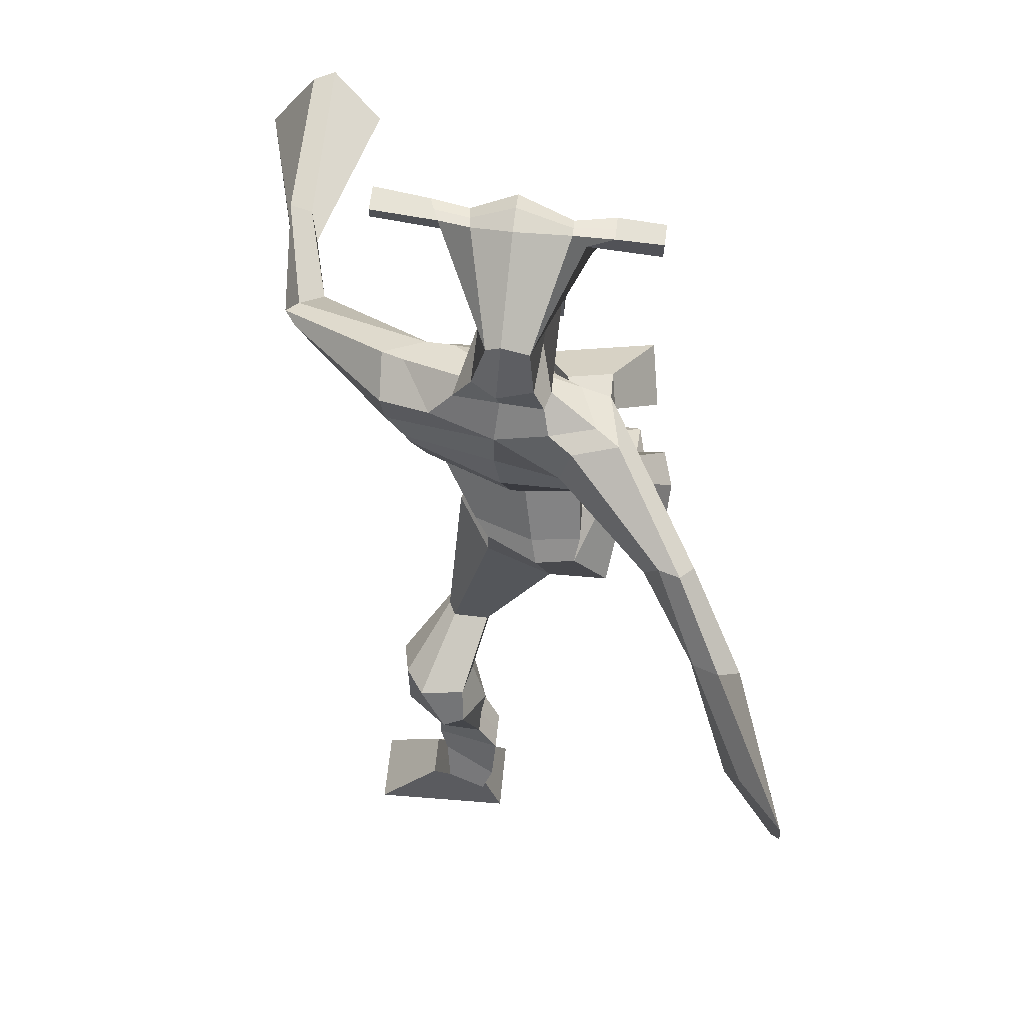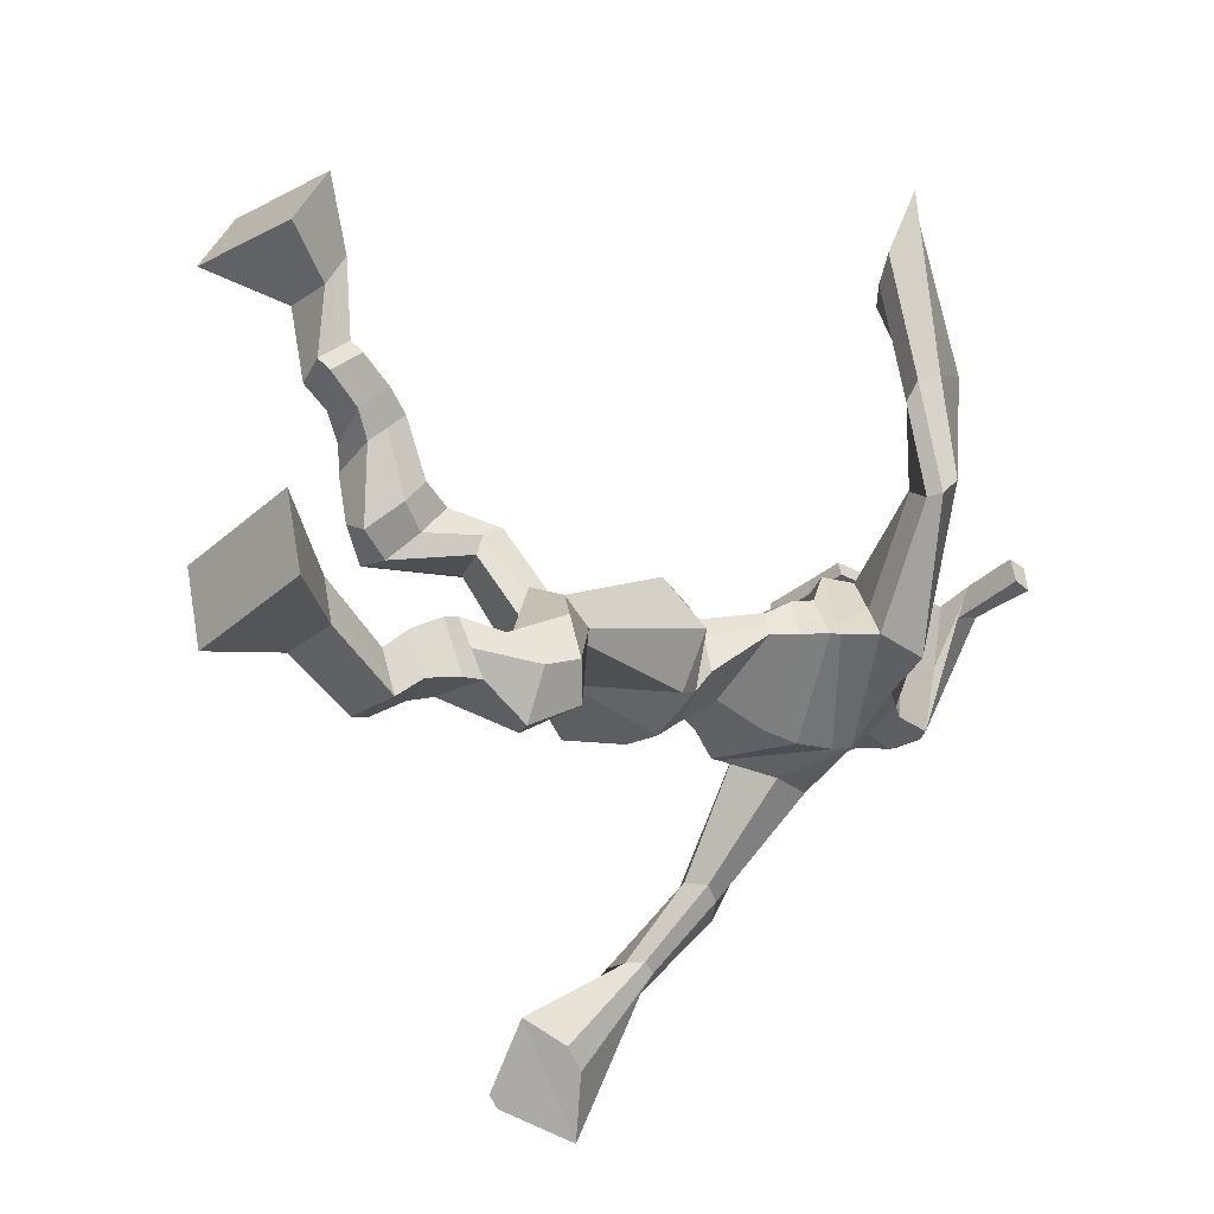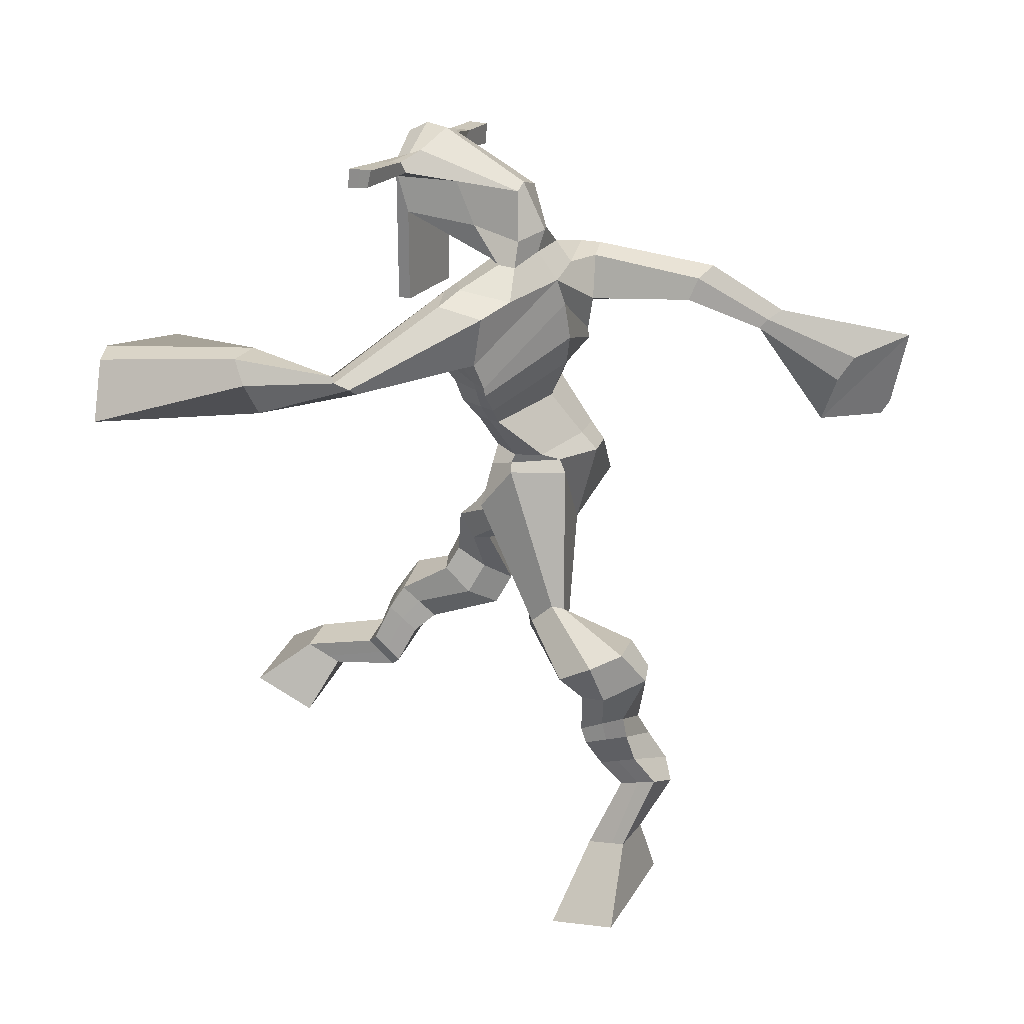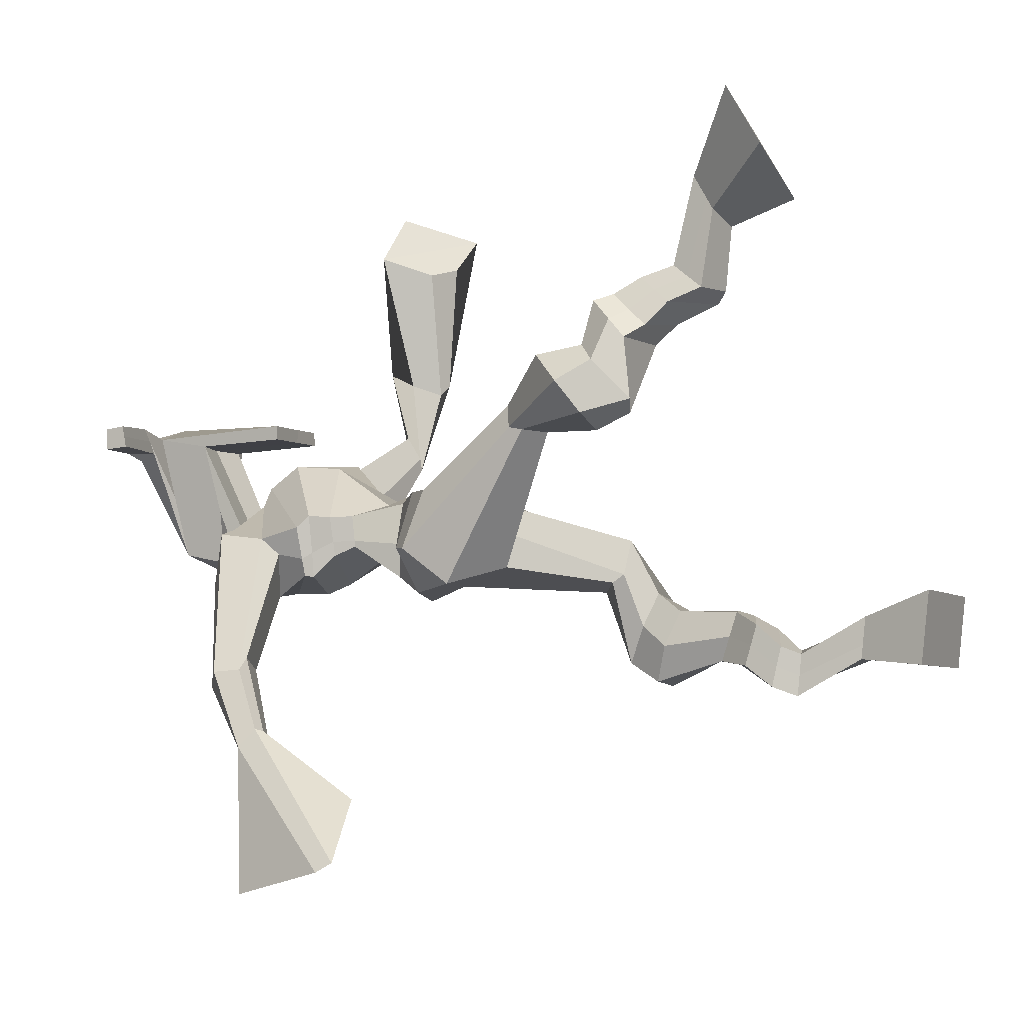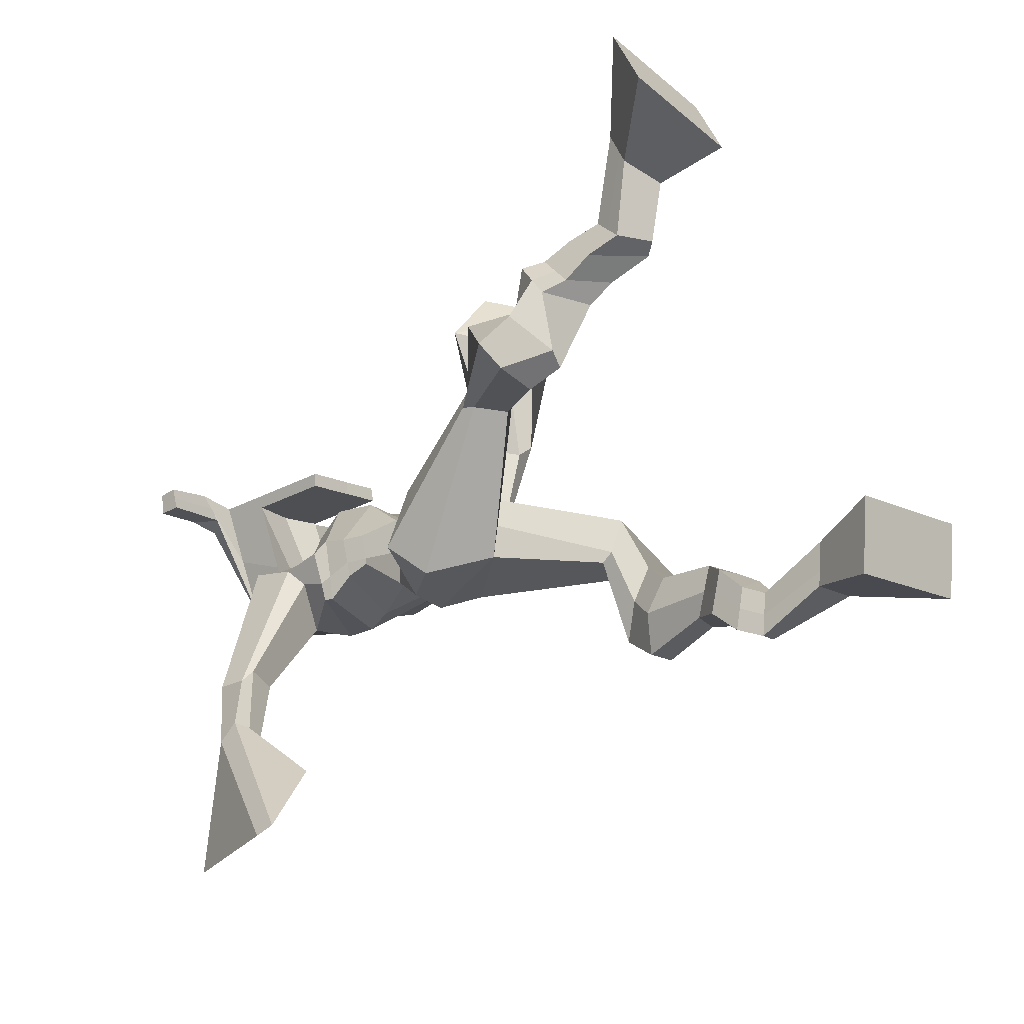
<metadata>
{"format":"obj","ext":"obj","renderer":"f3d","projection":"perspective","resolution":1024,"background":"white","views":[{"elev":-24.7,"azim":179.3,"up":"+Z"},{"elev":-26.2,"azim":48.0,"up":"+Z"},{"elev":23.2,"azim":109.0,"up":"+Y"},{"elev":-11.0,"azim":-66.9,"up":"+Z"},{"elev":-23.1,"azim":-47.3,"up":"+Z"}]}
</metadata>
<code>
o g
v 0.3031 0.9254 -0.09881
v 0.3441 0.8366 -0.05357
v 0.3077 0.956 -0.04243
v 0.3517 0.8896 0.04492
v 0.2212 0.9288 -0.09402
v 0.1354 0.8271 -0.03222
v 0.2257 0.9589 -0.03765
v 0.143 0.8801 0.06627
v 0.2864 0.9311 -0.2055
v 0.2961 0.9773 -0.1628
v 0.2277 0.951 -0.2113
v 0.2378 0.9973 -0.1696
v 0.2952 0.9465 -0.2217
v 0.3052 0.9927 -0.1798
v 0.2174 1 -0.231
v 0.228 1.046 -0.1855
v 0.2799 1.007 -0.2505
v 0.2906 1.053 -0.205
v 0.2034 1.032 -0.2671
v 0.2164 1.087 -0.2104
v 0.2642 1.037 -0.2843
v 0.2772 1.091 -0.2276
v 0.175 1.056 -0.2901
v 0.1892 1.109 -0.2249
v 0.2257 1.065 -0.3947
v 0.2655 1.138 -0.3095
v 0.1979 1.055 -0.3795
v 0.1991 1.132 -0.2886
v 0.2124 1.114 -0.4198
v 0.2599 1.181 -0.3331
v 0.1511 1.117 -0.405
v 0.1545 1.188 -0.3095
v 0.2777 1.22 -0.3997
v 0.2839 1.262 -0.3463
v 0.2224 1.24 -0.4046
v 0.241 1.271 -0.3606
v 0.3551 1.321 -0.5918
v 0.3468 1.331 -0.4904
v 0.2692 1.386 -0.6266
v 0.2672 1.426 -0.4757
v 0.4636 0.784 -0.7517
v 0.4289 0.6835 -0.7693
v 0.4573 0.7743 -0.6879
v 0.4184 0.6666 -0.659
v 0.5451 0.7885 -0.7429
v 0.6379 0.6752 -0.7506
v 0.539 0.7786 -0.6795
v 0.6273 0.6582 -0.6403
v 0.46 0.8841 -0.8037
v 0.4572 0.8758 -0.7397
v 0.5156 0.9072 -0.7884
v 0.5095 0.8903 -0.7273
v 0.4447 0.9196 -0.7895
v 0.4388 0.9025 -0.7288
v 0.5203 0.9486 -0.7528
v 0.5146 0.9277 -0.691
v 0.4384 0.9597 -0.7556
v 0.4327 0.9387 -0.6938
v 0.5316 0.9968 -0.7408
v 0.5264 0.9695 -0.6661
v 0.4666 1.006 -0.7429
v 0.4597 0.9784 -0.6684
v 0.5312 1.03 -0.7339
v 0.5244 0.9947 -0.6567
v 0.4933 1.121 -0.7663
v 0.4686 1.074 -0.6603
v 0.5243 1.107 -0.7705
v 0.5365 1.062 -0.6612
v 0.4938 1.166 -0.7349
v 0.4834 1.114 -0.6273
v 0.5604 1.166 -0.737
v 0.5893 1.119 -0.6364
v 0.4537 1.181 -0.6102
v 0.4684 1.154 -0.5423
v 0.5068 1.212 -0.6167
v 0.508 1.181 -0.5595
v 0.4534 1.441 -0.6001
v 0.4861 1.375 -0.4595
v 0.4468 1.779 -0.5809
v 0.4068 1.787 -0.4503
v 0.3522 1.723 -0.6142
v 0.281 1.72 -0.5303
v 0.6072 1.673 -0.4921
v 0.5402 1.697 -0.3811
v 0.3691 1.789 -0.58
v 0.3209 1.792 -0.5026
v 0.3371 1.794 -0.6129
v 0.2792 1.793 -0.5183
v 0.2322 1.698 -0.75
v 0.1682 1.692 -0.7564
v 0.2134 1.732 -0.7616
v 0.1635 1.734 -0.7588
v 0.1644 1.637 -0.862
v 0.09891 1.623 -0.858
v 0.162 1.654 -0.875
v 0.0958 1.65 -0.8845
v 0.1113 1.539 -0.9945
v 0.03825 1.459 -1.063
v 0.09505 1.578 -1.02
v 0.02929 1.481 -1.077
v 0.5406 1.764 -0.5307
v 0.5042 1.777 -0.4272
v 0.6119 1.753 -0.506
v 0.5458 1.773 -0.4196
v 0.7278 1.646 -0.336
v 0.7035 1.662 -0.2819
v 0.7463 1.66 -0.3319
v 0.7403 1.677 -0.3016
v 0.7308 1.611 -0.2012
v 0.7243 1.704 -0.1578
v 0.758 1.606 -0.1788
v 0.7582 1.694 -0.14
v 0.6907 1.612 0.01092
v 0.6996 1.669 0.1229
v 0.7366 1.584 0.02969
v 0.7336 1.656 0.1182
v 0.4226 2.013 -0.3798
v 0.4145 2.001 -0.3115
v 0.3395 1.986 -0.3687
v 0.336 1.975 -0.3376
v 0.4811 1.987 -0.3568
v 0.4813 1.971 -0.316
v 0.4851 1.883 -0.3346
v 0.4184 1.887 -0.343
v 0.3452 1.868 -0.3517
v 0.3911 1.851 -0.543
v 0.4794 1.847 -0.5239
v 0.4441 1.862 -0.5581
v 0.4824 1.949 -0.3137
v 0.3358 1.945 -0.3357
v 0.4595 1.926 -0.5166
v 0.4382 1.937 -0.5194
v 0.4117 1.948 -0.3042
v 0.3977 1.925 -0.5243
v 0.2113 1.972 -0.3748
v 0.2073 1.972 -0.3421
v 0.207 1.942 -0.3395
v 0.2112 1.937 -0.3729
v 0.6219 1.984 -0.3272
v 0.6173 1.983 -0.2888
v 0.6188 1.951 -0.2854
v 0.623 1.956 -0.3211
v 0.3143 1.568 -0.5482
v 0.3981 1.559 -0.5569
v 0.5183 1.545 -0.5025
v 0.5108 1.549 -0.4654
v 0.3825 1.542 -0.4706
v 0.3063 1.57 -0.4997
v 0.3102 1.602 -0.5613
v 0.5282 1.58 -0.4443
v 0.2959 1.605 -0.5012
v 0.4199 1.628 -0.5896
v 0.5463 1.575 -0.503
v 0.3854 1.634 -0.4018
v 0.538 1.95 -0.3002
v 0.5368 1.975 -0.3029
v 0.5266 1.976 -0.3391
v 0.5095 1.954 -0.3417
v 0.2801 1.975 -0.3681
v 0.2758 1.975 -0.3326
v 0.2755 1.942 -0.3298
v 0.3181 1.947 -0.3629
v 0.4203 1.732 -0.3199
v 0.4178 1.732 -0.3423
v 0.3436 1.73 -0.3518
v 0.4836 1.733 -0.334
v 0.4782 1.733 -0.3126
v 0.3425 1.729 -0.3297
v 0.4251 1.819 -0.4839
v 0.376 1.825 -0.556
v 0.4658 1.811 -0.4714
v 0.3799 1.812 -0.4916
v 0.5063 1.811 -0.5269
v 0.4389 1.822 -0.5443
v 0.3057 1.637 -0.5942
v 0.5357 1.617 -0.4331
v 0.2898 1.64 -0.4962
v 0.4363 1.678 -0.6007
v 0.5735 1.61 -0.4991
v 0.3851 1.713 -0.3919
v 0.304 1.652 -0.5916
v 0.5101 1.663 -0.3717
v 0.2801 1.656 -0.5163
v 0.4463 1.739 -0.5945
v 0.5783 1.624 -0.4986
v 0.395 1.767 -0.4234
v 0.3873 1.493 -0.6088
v 0.473 1.477 -0.5644
v 0.3696 1.484 -0.4567
v 0.3133 1.486 -0.6035
v 0.4457 1.476 -0.4764
v 0.3252 1.489 -0.4826
v 0.1389 0.8518 0.01356
v 0.3047 0.9356 -0.08028
v 0.2227 0.9387 -0.0755
v 0.3476 0.8613 -0.007794
v 0.2913 0.9546 -0.1842
v 0.2328 0.9744 -0.1903
v 0.3002 0.9697 -0.2007
v 0.2227 1.023 -0.2083
v 0.2852 1.03 -0.2277
v 0.2099 1.059 -0.2387
v 0.2707 1.064 -0.256
v 0.1821 1.082 -0.2575
v 0.2706 1.1 -0.356
v 0.1486 1.098 -0.3262
v 0.2471 1.147 -0.3787
v 0.1419 1.154 -0.3548
v 0.2902 1.221 -0.3738
v 0.2187 1.26 -0.4003
v 0.3535 1.33 -0.5331
v 0.252 1.455 -0.5688
v 0.633 0.6673 -0.6993
v 0.4615 0.7806 -0.7306
v 0.5431 0.7851 -0.7219
v 0.424 0.6756 -0.7181
v 0.4587 0.8798 -0.772
v 0.5127 0.8987 -0.7582
v 0.4418 0.9111 -0.7593
v 0.5175 0.9382 -0.7219
v 0.4356 0.9492 -0.7247
v 0.529 0.9831 -0.7035
v 0.4631 0.9921 -0.7056
v 0.5278 1.013 -0.6953
v 0.4558 1.096 -0.7154
v 0.5806 1.087 -0.7128
v 0.4775 1.139 -0.6791
v 0.584 1.144 -0.6885
v 0.451 1.161 -0.5987
v 0.515 1.217 -0.5976
v 0.4958 1.447 -0.5169
v 0.2977 1.697 -0.5546
v 0.5765 1.685 -0.4403
v 0.3016 1.807 -0.5769
v 0.2698 1.797 -0.6009
v 0.1899 1.691 -0.7357
v 0.1855 1.749 -0.7805
v 0.1321 1.627 -0.8581
v 0.1278 1.663 -0.8929
v 0.103 1.461 -0.9676
v 0.04457 1.613 -1.105
v 0.577 1.788 -0.4568
v 0.6096 1.767 -0.4331
v 0.7036 1.638 -0.3211
v 0.7608 1.674 -0.3128
v 0.7181 1.66 -0.1825
v 0.7613 1.651 -0.1546
v 0.6261 1.676 0.03038
v 0.8012 1.573 0.09799
v 0.4181 2.018 -0.3442
v 0.3377 1.98 -0.3532
v 0.4812 1.979 -0.3364
v 0.4696 1.866 -0.4441
v 0.378 1.854 -0.4586
v 0.4722 1.938 -0.415
v 0.3655 1.935 -0.4301
v 0.2093 1.972 -0.3585
v 0.2091 1.94 -0.3562
v 0.6196 1.984 -0.308
v 0.6209 1.954 -0.3033
v 0.5149 1.547 -0.4846
v 0.3131 1.568 -0.5389
v 0.5385 1.577 -0.4789
v 0.3049 1.603 -0.5394
v 0.5237 1.952 -0.3209
v 0.5317 1.976 -0.321
v 0.2968 1.945 -0.3464
v 0.2779 1.975 -0.3504
v 0.3652 1.82 -0.5259
v 0.496 1.81 -0.4952
v 0.5579 1.612 -0.4772
v 0.3002 1.638 -0.5555
v 0.5677 1.628 -0.4766
v 0.2964 1.654 -0.5649
v 0.3088 1.487 -0.5503
v 0.4667 1.469 -0.5144
v 0.3806 1.462 -0.6337
v 0.4541 1.465 -0.5908
v 0.3568 1.405 -0.4618
v 0.3214 1.459 -0.6286
v 0.4629 1.446 -0.4723
v 0.3018 1.462 -0.4701
v 0.4776 1.458 -0.5119
v 0.2861 1.482 -0.5607
f 1 5 11 9
f 4 3 7 8
f 193 195 5 6
f 193 196 4 8
f 196 194 3 4
f 6 5 1 2
f 198 12 16 200
f 7 3 10 12
f 195 7 12 198
f 194 1 9 197
f 200 16 20 202
f 12 10 14 16
f 9 11 15 13
f 197 9 13 199
f 20 18 22 24
f 16 14 18 20
f 13 15 19 17
f 199 13 17 201
f 21 23 27 25
f 17 19 23 21
f 201 17 21 203
f 202 20 24 204
f 206 28 32 208
f 203 21 25 205
f 204 24 28 206
f 24 22 26 28
f 29 31 35 33
f 28 26 30 32
f 25 27 31 29
f 205 25 29 207
f 209 33 37 211
f 207 29 33 209
f 208 32 36 210
f 32 30 34 36
f 185 184 79 83
f 210 36 40 212
f 36 34 38 40
f 33 35 39 37
f 41 49 51 45
f 44 48 47 43
f 213 46 45 215
f 213 48 44 216
f 216 44 43 214
f 46 42 41 45
f 218 220 56 52
f 47 52 50 43
f 215 218 52 47
f 214 217 49 41
f 220 222 60 56
f 52 56 54 50
f 49 53 55 51
f 217 219 53 49
f 60 64 62 58
f 56 60 58 54
f 53 57 59 55
f 219 221 57 53
f 61 65 67 63
f 57 61 63 59
f 221 223 61 57
f 222 224 64 60
f 226 228 72 68
f 223 225 65 61
f 224 226 68 64
f 64 68 66 62
f 69 73 75 71
f 68 72 70 66
f 65 69 71 67
f 225 227 69 65
f 229 211 37 73
f 227 229 73 69
f 228 230 76 72
f 72 76 74 70
f 184 181 81 79
f 230 231 78 76
f 76 78 38 74
f 73 37 77 75
f 268 159 135 257
f 133 129 122 118
f 186 182 84 80
f 274 183 82 232
f 273 185 83 233
f 183 186 80 82
f 234 235 88 86
f 82 88 92 90
f 82 80 86 88
f 79 81 87 85
f 90 92 96 94
f 235 87 91 237
f 232 82 90 236
f 87 81 89 91
f 95 93 97 99
f 236 90 94 238
f 91 89 93 95
f 237 91 95 239
f 240 98 100 241
f 239 95 99 241
f 94 96 100 98
f 238 94 98 240
f 242 102 104 243
f 83 79 101 103
f 80 84 104 102
f 104 84 106 108
f 108 106 110 112
f 83 103 107 105
f 233 83 105 244
f 243 104 108 245
f 109 111 115 113
f 245 108 112 247
f 105 107 111 109
f 244 105 109 246
f 248 113 115 249
f 246 109 113 248
f 112 110 114 116
f 247 112 116 249
f 250 117 119 251
f 250 118 122 252
f 156 155 141 140
f 131 132 117 121
f 132 134 119 117
f 130 133 118 120
f 172 169 124 125
f 174 170 126 128
f 173 174 128 127
f 270 173 127 253
f 169 171 123 124
f 269 172 125 254
f 129 133 163 167
f 128 126 134 132
f 127 128 132 131
f 253 127 131 255
f 130 125 165 168
f 254 125 130 256
f 258 137 136 257
f 161 160 136 137
f 267 161 137 258
f 159 162 138 135
f 260 142 139 259
f 158 157 139 142
f 266 156 140 259
f 265 158 142 260
f 192 189 147 148
f 276 188 145 261
f 275 192 148 262
f 189 191 146 147
f 187 190 143 144
f 188 187 144 145
f 148 147 154 151
f 261 145 153 263
f 262 148 151 264
f 147 146 150 154
f 144 143 149 152
f 145 144 152 153
f 255 131 158 265
f 252 122 156 266
f 131 121 157 158
f 122 129 155 156
f 119 134 162 159
f 256 130 161 267
f 130 120 160 161
f 251 119 159 268
f 165 164 163 168
f 164 166 167 163
f 133 130 168 163
f 123 129 167 166
f 124 123 166 164
f 125 124 164 165
f 234 86 172 269
f 80 102 171 169
f 242 101 173 270
f 101 79 174 173
f 79 85 170 174
f 86 80 169 172
f 151 154 180 177
f 263 153 179 271
f 264 151 177 272
f 154 150 176 180
f 152 149 175 178
f 153 152 178 179
f 177 180 186 183
f 271 179 185 273
f 272 177 183 274
f 180 176 182 186
f 178 175 181 184
f 179 178 184 185
f 278 277 187 188
f 277 280 190 187
f 279 281 191 189
f 284 282 192 275
f 283 278 188 276
f 282 279 189 192
f 281 283 276 191
f 280 284 275 190
f 175 272 274 181
f 176 271 273 182
f 149 264 272 175
f 150 263 271 176
f 102 242 270 171
f 85 234 269 170
f 120 251 268 160
f 134 256 267 162
f 121 252 266 157
f 129 255 265 155
f 143 262 264 149
f 146 261 263 150
f 190 275 262 143
f 191 276 261 146
f 155 265 260 141
f 157 266 259 139
f 141 260 259 140
f 162 267 258 138
f 138 258 257 135
f 126 254 256 134
f 123 253 255 129
f 170 269 254 126
f 171 270 253 123
f 117 250 252 121
f 118 250 251 120
f 111 247 249 115
f 110 246 248 114
f 114 248 249 116
f 106 244 246 110
f 107 245 247 111
f 103 243 245 107
f 84 233 244 106
f 101 242 243 103
f 93 238 240 97
f 96 239 241 100
f 97 240 241 99
f 92 237 239 96
f 89 236 238 93
f 81 232 236 89
f 88 235 237 92
f 85 87 235 234
f 182 273 233 84
f 181 274 232 81
f 160 268 257 136
f 75 77 231 230
f 71 75 230 228
f 70 74 229 227
f 74 38 211 229
f 66 70 227 225
f 63 67 226 224
f 62 66 225 223
f 67 71 228 226
f 59 63 224 222
f 58 62 223 221
f 54 58 221 219
f 50 54 219 217
f 55 59 222 220
f 43 50 217 214
f 45 51 218 215
f 51 55 220 218
f 42 216 214 41
f 46 213 216 42
f 48 213 215 47
f 35 210 212 39
f 31 208 210 35
f 30 207 209 34
f 34 209 211 38
f 26 205 207 30
f 23 204 206 27
f 22 203 205 26
f 27 206 208 31
f 19 202 204 23
f 18 201 203 22
f 14 199 201 18
f 10 197 199 14
f 15 200 202 19
f 3 194 197 10
f 5 195 198 11
f 11 198 200 15
f 2 1 194 196
f 6 2 196 193
f 8 7 195 193
f 39 212 284 280
f 78 231 283 281
f 40 38 279 282
f 231 77 278 283
f 212 40 282 284
f 38 78 281 279
f 37 39 280 277
f 77 37 277 278

</code>
